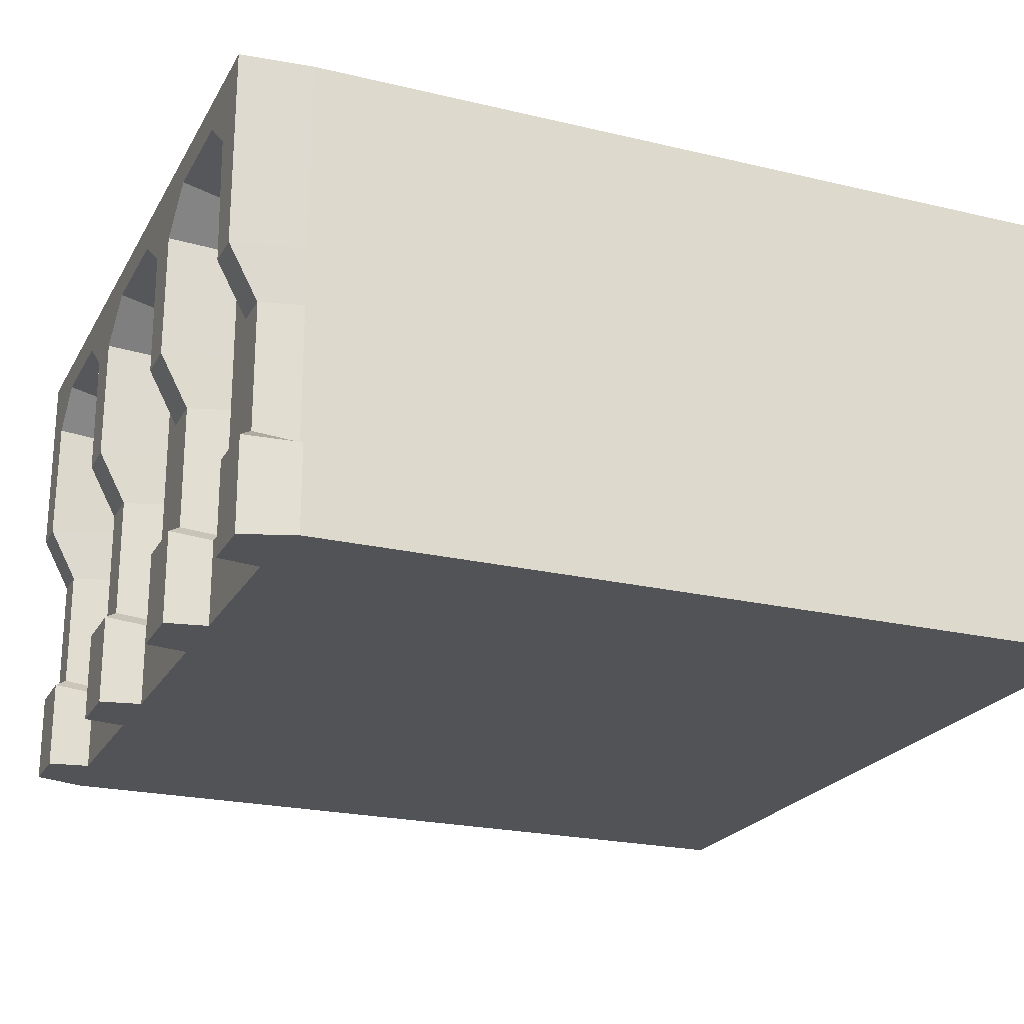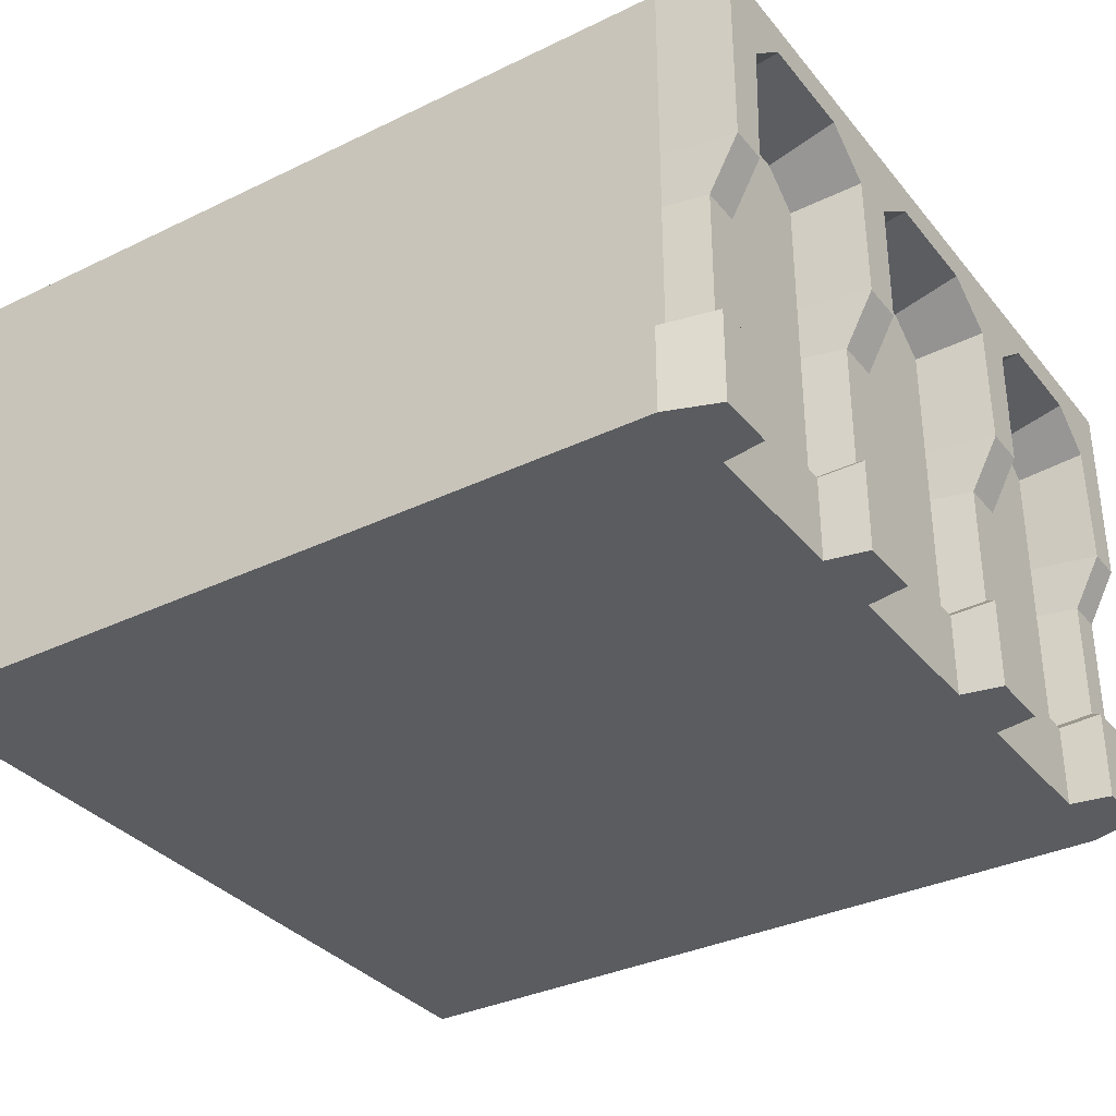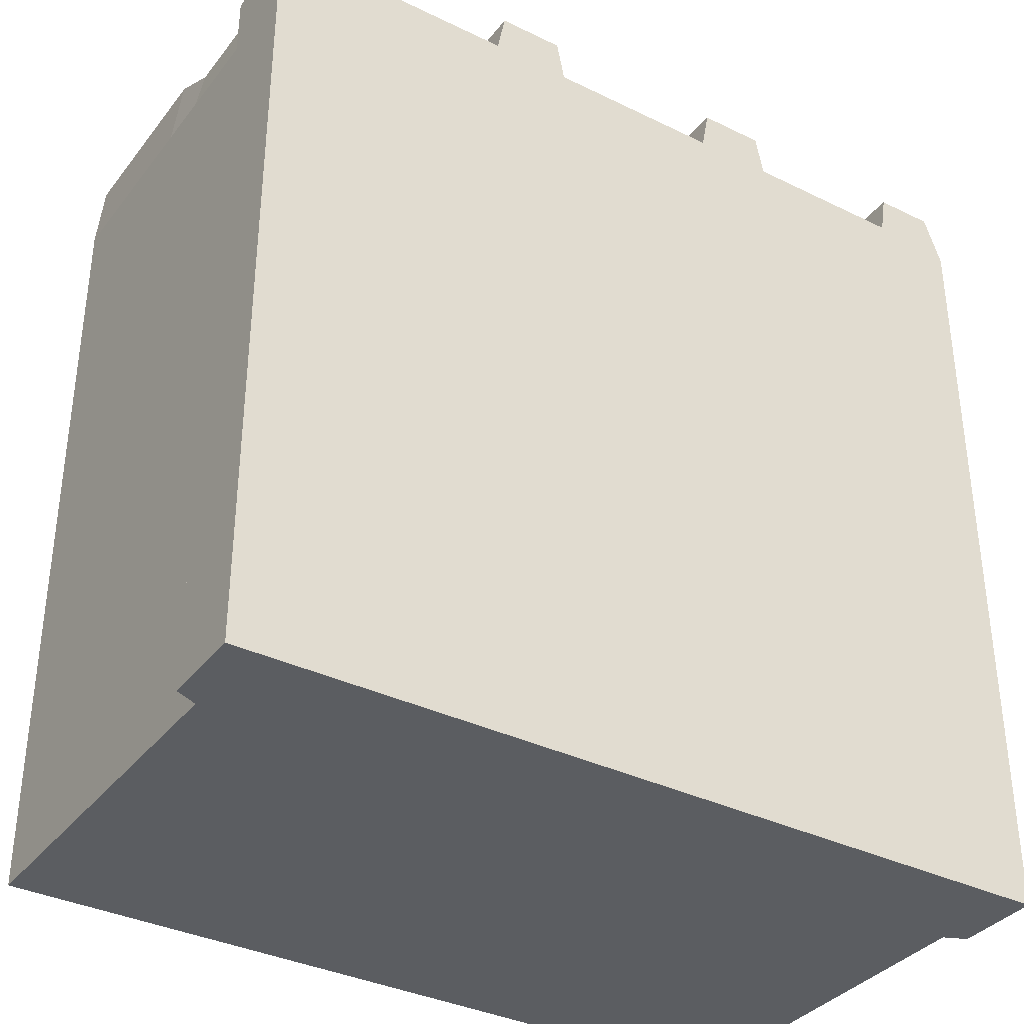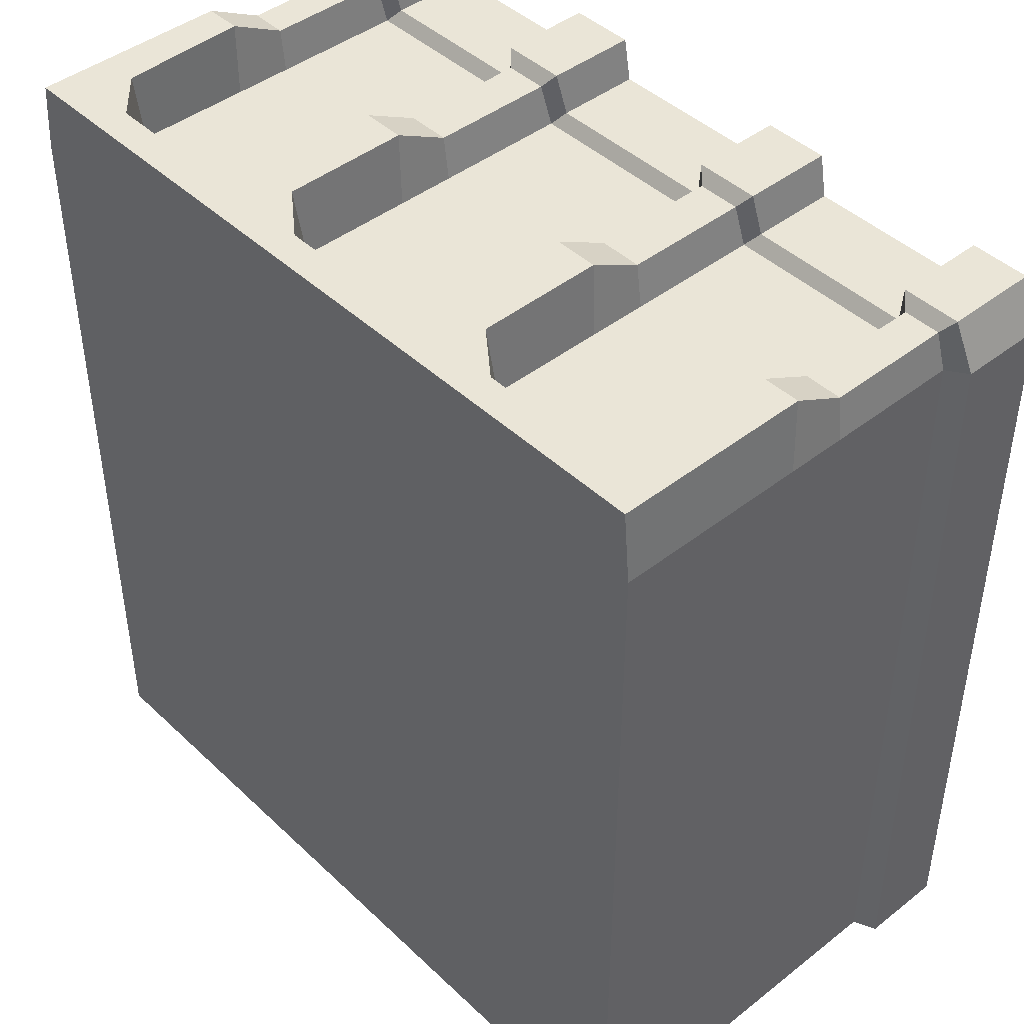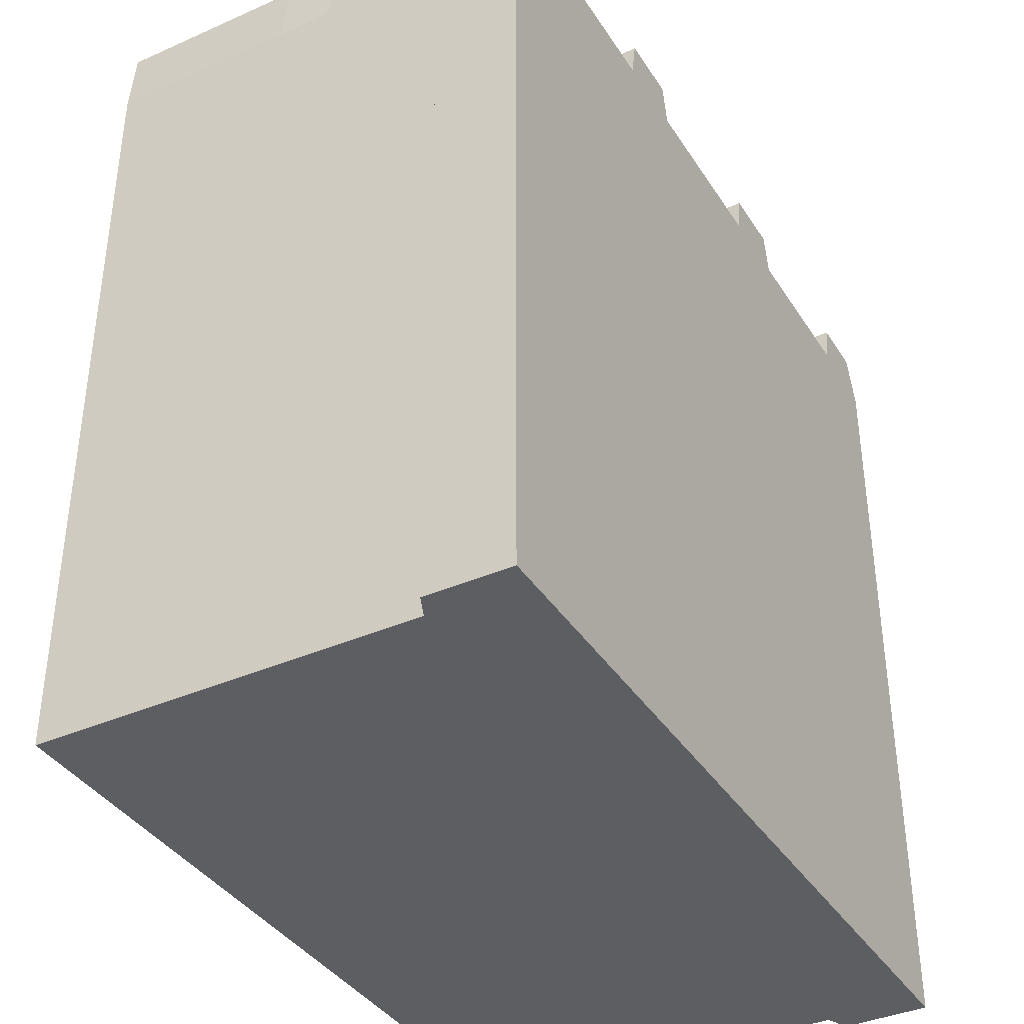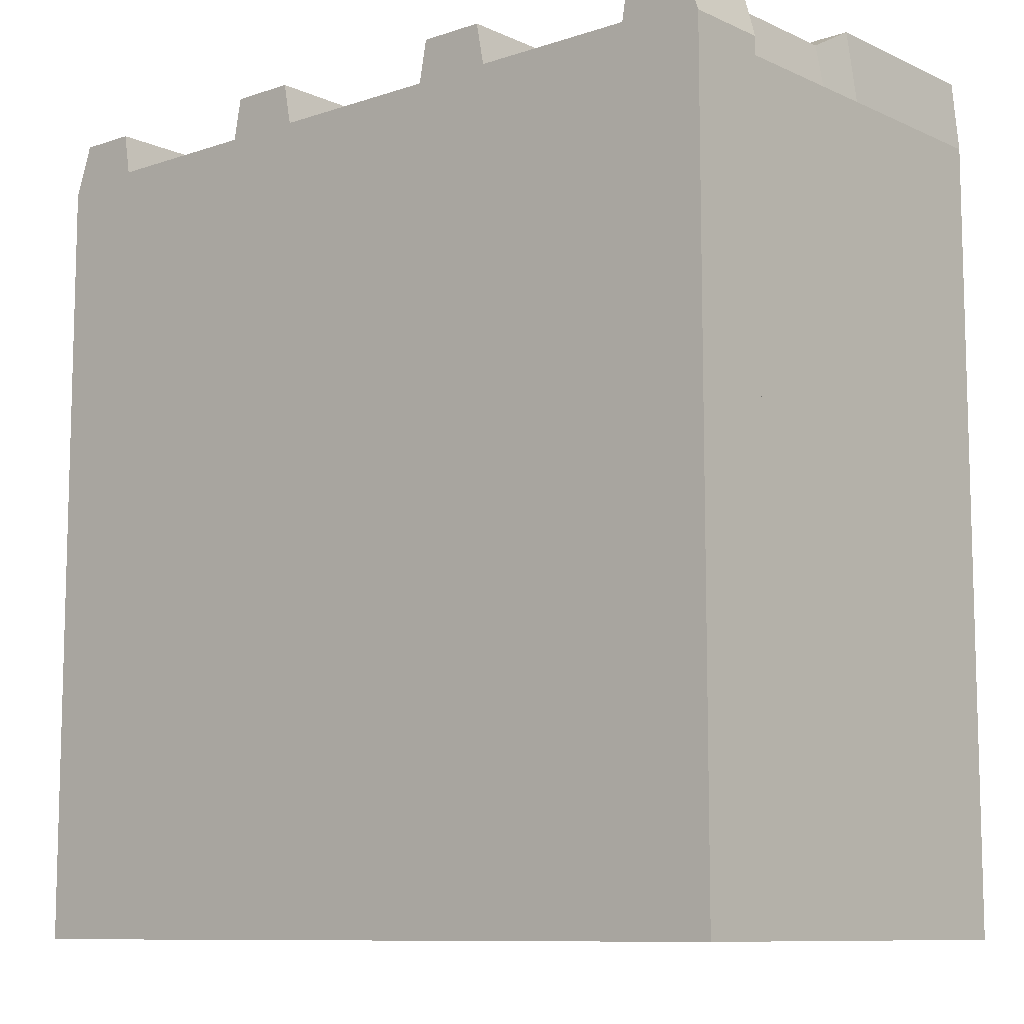
<metadata>
{"format":"obj","ext":"obj","renderer":"f3d","projection":"perspective","resolution":1024,"background":"white","views":[{"elev":-22.4,"azim":67.6,"up":"+Y"},{"elev":-34.1,"azim":-56.8,"up":"+Y"},{"elev":-35.7,"azim":-32.7,"up":"+Z"},{"elev":44.1,"azim":-132.4,"up":"+Z"},{"elev":-38.3,"azim":-60.8,"up":"+Z"},{"elev":-9.7,"azim":40.8,"up":"+Z"}]}
</metadata>
<code>
v -13.95 0 2.267
v 513.9 0 2.267
v 0.000381 300 0
v 500 300 0
v 0 300 -500
v 500 300 -500
v -13.95 0 -500
v 513.9 0 -500
v 194 0 8.381
v 150 300 0
v 350 300 0
v 306 0 8.381
v 143 0 8.381
v 357 0 8.381
v 500 60 -500
v 0 60 -500
v 0 60 0
v 31.79 60 0
v 150 60 0
v 187 60 0
v 313 60 0
v 350 60 0
v 468.2 60 0
v 500 60 0
v 500 180 -500
v 500 180 0
v 468.2 180 0
v 350 180 0
v 313 180 0
v 187 180 0
v 150 180 0
v 31.79 180 0
v 0 180 0
v 0 180 -500
v 468.2 252 0
v 350 252 0
v 313 252 0
v 187 252 0
v 150 252 0
v 31.79 252 0
v 126.3 271.2 0
v 55.43 271.2 0
v 287.8 271.2 0
v 212.2 271.2 0
v 444.6 271.2 0
v 373.7 271.2 0
v 4.276 64.03 26.31
v 27.52 64.03 26.31
v 27.52 176.8 44.48
v 4.276 176.8 44.48
v 495.7 176.8 44.48
v 472.5 176.8 44.48
v 472.5 64.03 26.31
v 495.7 64.03 26.31
v 155 64.03 26.31
v 182 64.03 26.31
v 182 176.8 44.48
v 155 176.8 44.48
v 318 64.03 26.31
v 345 64.03 26.31
v 345 176.8 44.48
v 318 176.8 44.48
v 495.7 300 44.48
v 469.4 256.4 44.48
v 345.9 256.4 44.48
v 317.1 256.4 44.48
v 182.9 256.4 44.48
v 154.1 256.4 44.48
v 30.58 256.4 44.48
v 4.276 300 44.48
v 331.2 300 44.48
v 376.2 280.1 44.48
v 442.1 280.1 44.48
v 168.8 300 44.48
v 214.9 280.1 44.48
v 285.1 280.1 44.48
v 57.95 280.1 44.48
v 123.8 280.1 44.48
v 472.5 142.6 26.31
v 468.2 143.6 0
v 350 143.6 0
v 345 142.6 26.31
v 318 142.6 26.31
v 313 143.6 0
v 187 143.6 0
v 182 142.6 26.31
v 155 142.6 26.31
v 150 143.6 0
v 31.79 143.6 0
v 27.52 142.6 26.31
v 4.276 142.6 26.31
v 0 143.6 0
v 0 143.6 -500
v 500 143.6 -500
v 500 143.6 0
v 495.7 142.6 26.31
v 34.49 57.82 34.51
v 34.49 0 34.51
v -2.7 57.82 34.51
v -2.7 0 34.51
v 143 53.78 8.381
v 38.77 53.78 8.199
v 38.77 0 8.199
v 189 0 34.69
v 189 57.82 34.69
v 148 57.82 34.69
v 148 0 34.69
v 306 53.78 8.381
v 194 53.78 8.381
v 352 57.82 34.69
v 352 0 34.69
v 311 57.82 34.69
v 311 0 34.69
v 461.2 0 8.199
v 461.2 53.78 8.199
v 357 53.78 8.381
v 465.5 57.82 34.51
v 502.7 57.82 34.51
v 465.5 0 34.51
v 502.7 0 34.51
v -13.95 53.78 2.267
v 513.9 53.78 2.267
v -13.95 53.78 -500
v 513.9 53.78 -500
f 22 23 80 81
f 4 6 11
f 8 2 14
f 24 15 94 95
f 16 17 92 93
f 18 19 88 89
f 7 13 1
f 10 5 3
f 11 6 5 10
f 20 21 84 85
f 8 12 9 7
f 93 94 15 16
f 47 48 90 91
f 96 79 53 54
f 55 56 86 87
f 7 9 13
f 59 60 82 83
f 8 14 12
f 16 15 8 7
f 7 1 121 123
f 98 97 99 100
f 13 101 102 103
f 104 105 106 107
f 12 108 109 9
f 111 110 112 113
f 114 115 116 14
f 118 117 119 120
f 2 8 124 122
f 26 25 6 4
f 63 64 52 51
f 28 27 35 45 46 36
f 62 61 65 66
f 30 29 37 43 44 38
f 58 57 67 68
f 32 31 39 41 42 40
f 50 49 69 70
f 34 33 3 5
f 5 6 25 34
f 71 72 73 63
f 66 65 71
f 74 75 76 71
f 68 67 74
f 70 77 78 74
f 69 77 70
f 74 78 68
f 67 75 74
f 71 76 66
f 65 72 71
f 63 73 64
f 18 89 90 48
f 91 92 17 47
f 79 80 23 53
f 24 95 96 54
f 20 85 86 56
f 87 88 19 55
f 22 81 82 60
f 83 84 21 59
f 103 102 97 98
f 121 1 100 99
f 9 109 105 104
f 101 13 107 106
f 14 116 110 111
f 108 12 113 112
f 115 114 119 117
f 2 122 118 120
f 35 27 52 64
f 26 4 63 51
f 28 36 65 61
f 37 29 62 66
f 30 38 67 57
f 39 31 58 68
f 32 40 69 49
f 3 33 50 70
f 46 45 73 72
f 4 11 71 63
f 44 43 76 75
f 11 10 74 71
f 42 41 78 77
f 10 3 70 74
f 40 42 77 69
f 41 39 68 78
f 38 44 75 67
f 43 37 66 76
f 36 46 72 65
f 45 35 64 73
f 27 80 79 52
f 81 80 27 28
f 82 81 28 61
f 83 82 61 62
f 29 84 83 62
f 85 84 29 30
f 86 85 30 57
f 87 86 57 58
f 31 88 87 58
f 89 88 31 32
f 90 89 32 49
f 91 90 49 50
f 33 92 91 50
f 93 92 33 34
f 34 25 94 93
f 95 94 25 26
f 96 95 26 51
f 51 52 79 96
f 48 47 99 97
f 1 98 100
f 19 18 102 101
f 1 13 103
f 56 55 106 105
f 13 9 104 107
f 21 20 109 108
f 60 59 112 110
f 12 14 111 113
f 23 22 116 115
f 14 2 114
f 54 53 117 118
f 2 120 119
f 18 48 97 102
f 1 103 98
f 47 17 121 99
f 20 56 105 109
f 55 19 101 106
f 22 60 110 116
f 59 21 108 112
f 2 119 114
f 53 23 115 117
f 24 54 118 122
f 17 16 123 121
f 16 7 123
f 8 15 124
f 15 24 122 124

</code>
